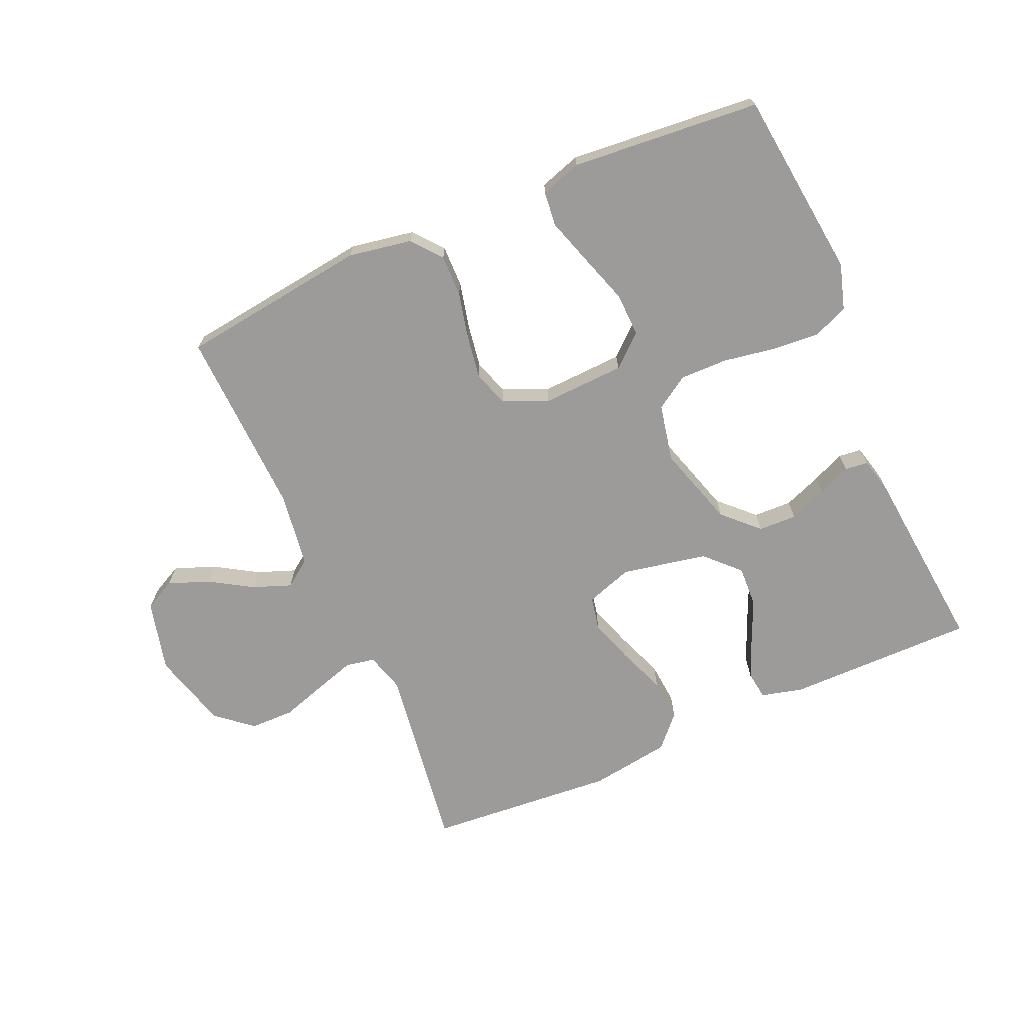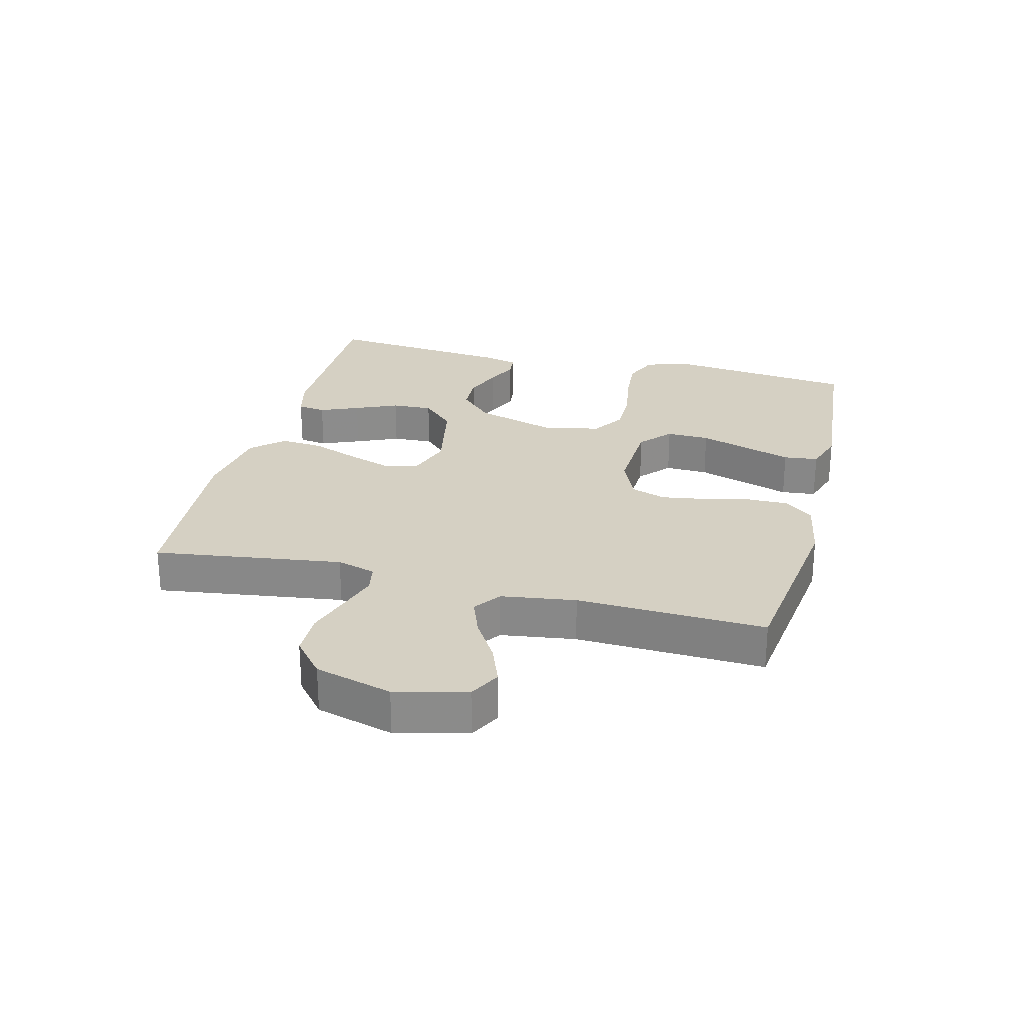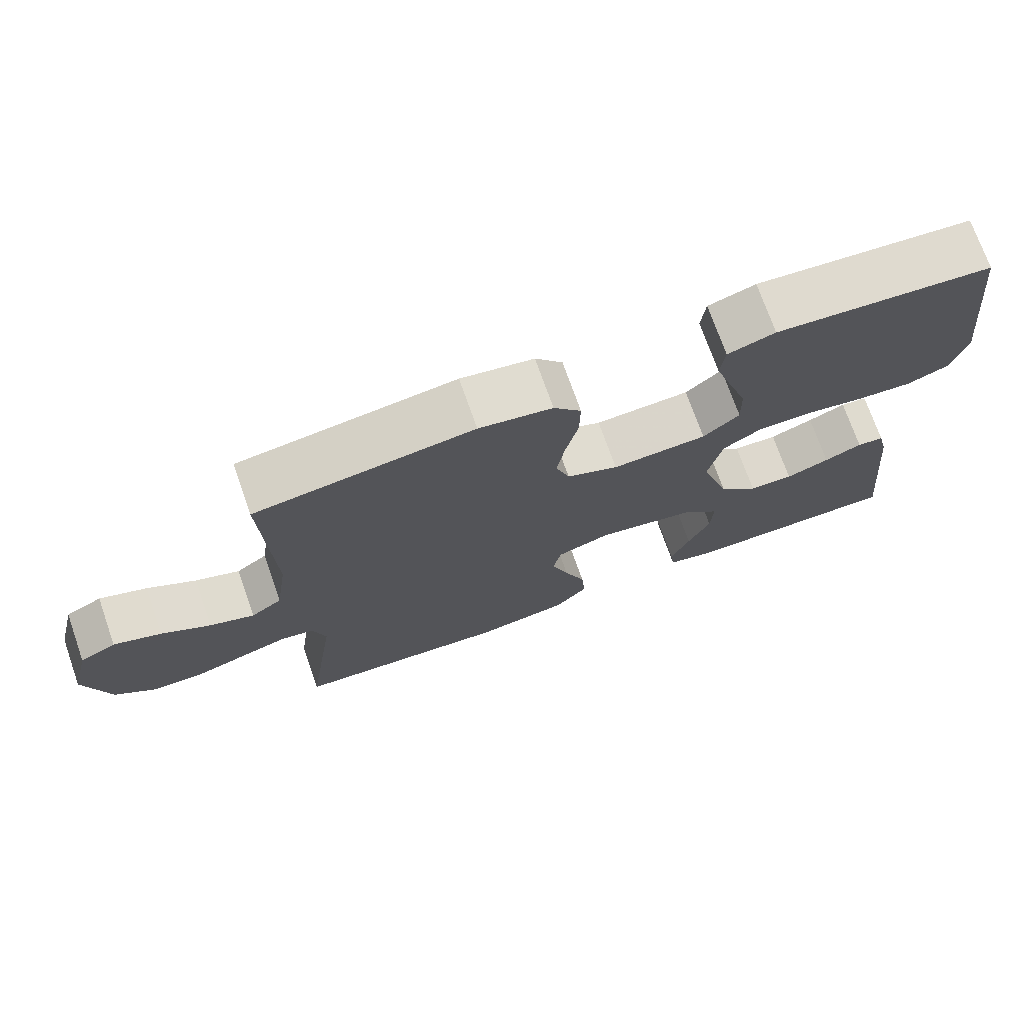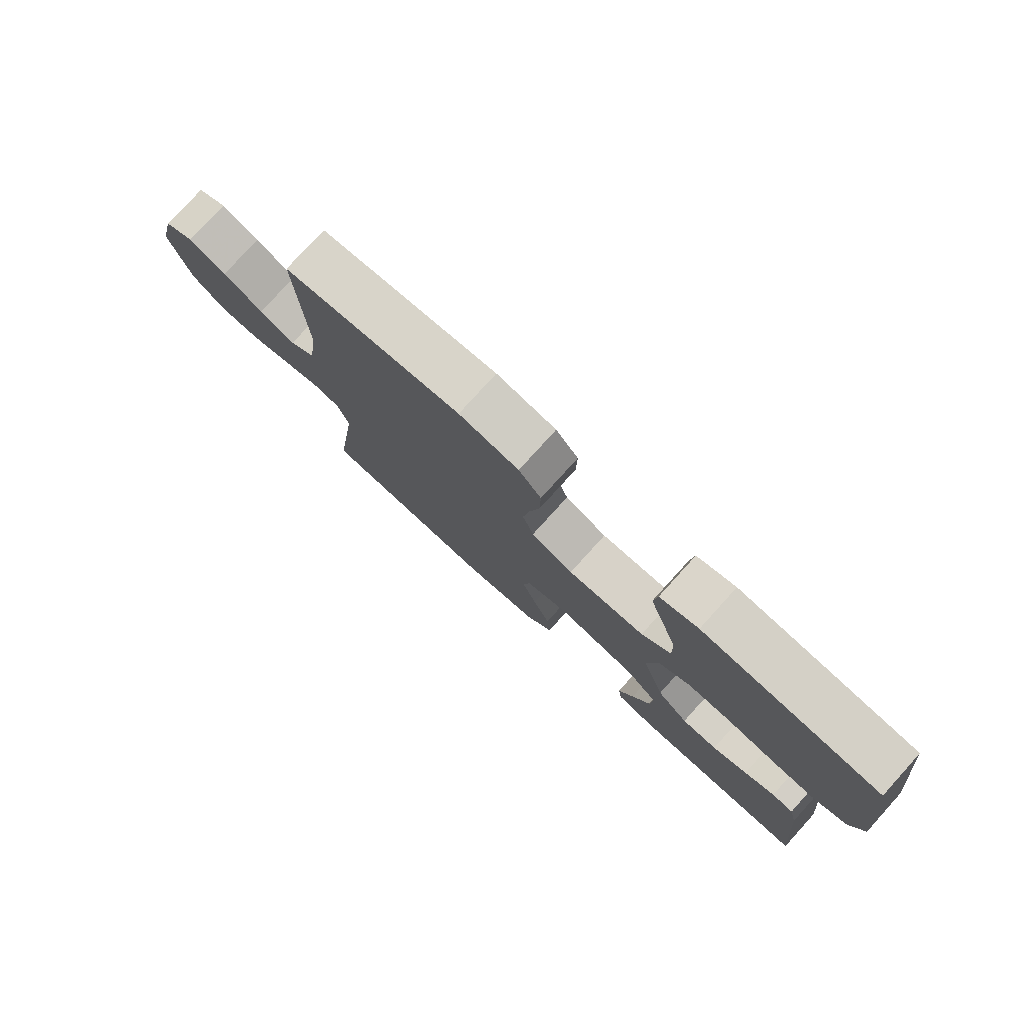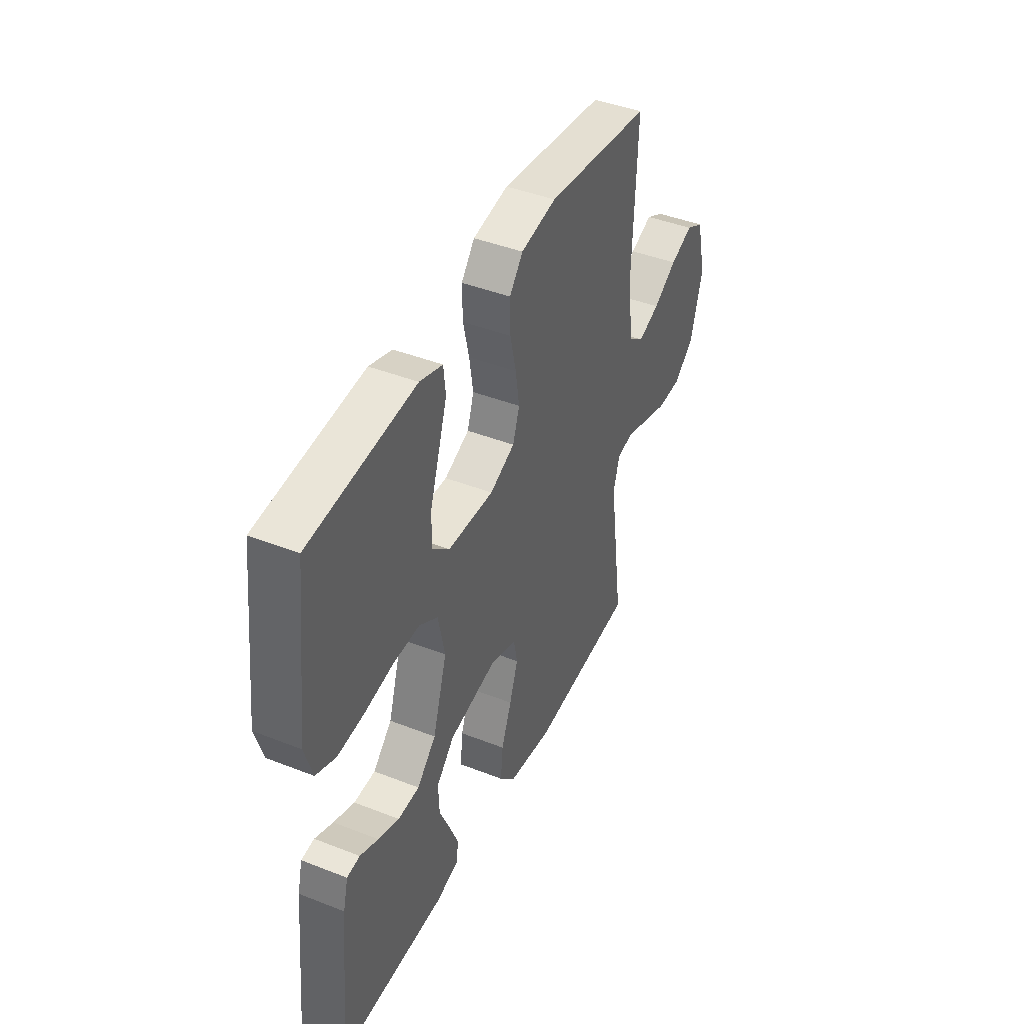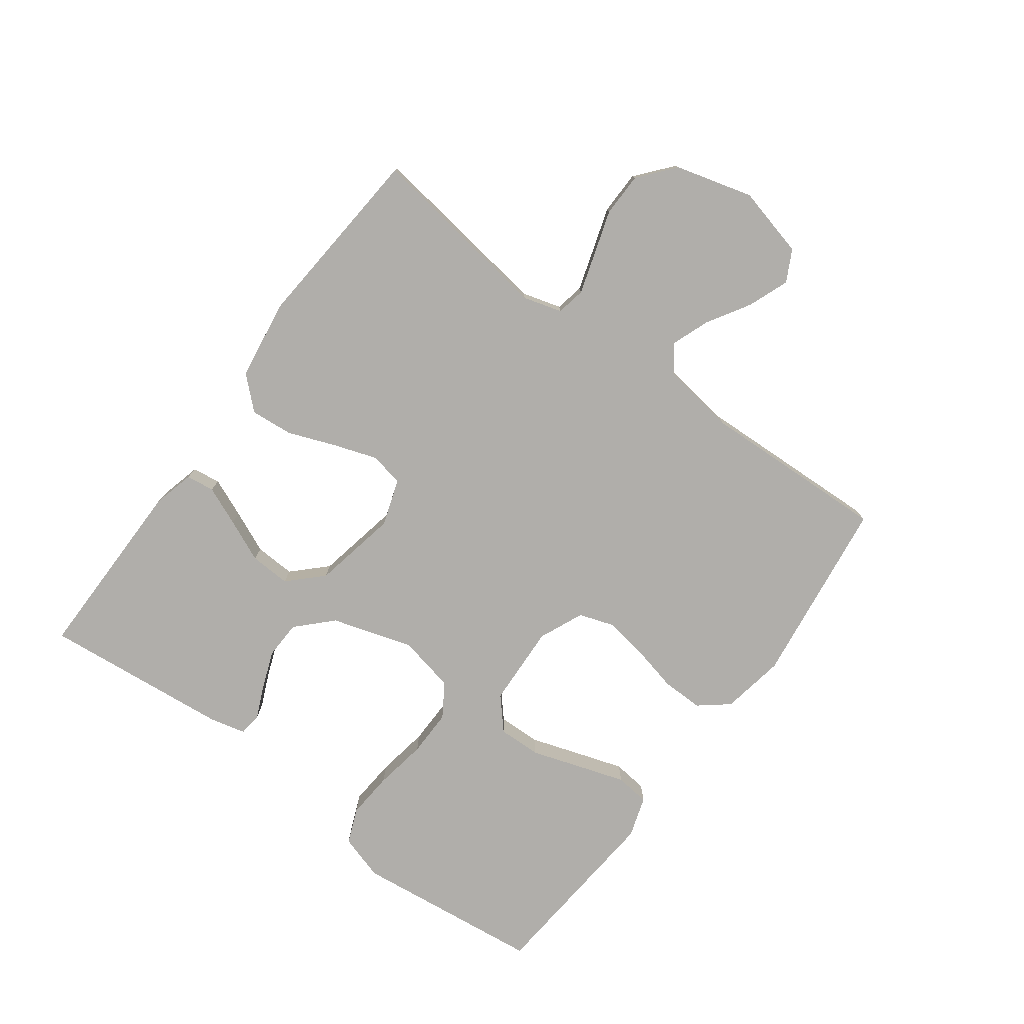
<metadata>
{"format":"obj","ext":"obj","renderer":"f3d","projection":"perspective","resolution":1024,"background":"white","views":[{"elev":-69.7,"azim":23.7,"up":"+Y"},{"elev":26.2,"azim":-75.7,"up":"+Y"},{"elev":73.2,"azim":-19.4,"up":"+Z"},{"elev":78.1,"azim":42.2,"up":"+Z"},{"elev":43.0,"azim":115.0,"up":"+Z"},{"elev":-77.9,"azim":-126.5,"up":"+Y"}]}
</metadata>
<code>
v 0.5 0.07 0.5
v 0.535 0.07 0.2
v 0.513 0.07 0.127
v 0.457 0.07 0.104
v 0.382 0.07 0.11
v 0.299 0.07 0.124
v 0.224 0.07 0.125
v 0.171 0.07 0.091
v 0.152 0.07 0
v 0.192 0.07 -0.13
v 0.246 0.07 -0.183
v 0.307 0.07 -0.185
v 0.367 0.07 -0.162
v 0.419 0.07 -0.139
v 0.456 0.07 -0.143
v 0.47 0.07 -0.2
v 0.5 0.07 -0.5
v 0.2 0.07 -0.499
v 0.134 0.07 -0.482
v 0.128 0.07 -0.437
v 0.154 0.07 -0.375
v 0.184 0.07 -0.307
v 0.187 0.07 -0.242
v 0.136 0.07 -0.19
v 0 0.07 -0.163
v -0.074 0.07 -0.188
v -0.085 0.07 -0.242
v -0.061 0.07 -0.312
v -0.032 0.07 -0.387
v -0.026 0.07 -0.455
v -0.072 0.07 -0.505
v -0.2 0.07 -0.524
v -0.5 0.07 -0.5
v -0.458 0.07 -0.2
v -0.476 0.07 -0.138
v -0.522 0.07 -0.129
v -0.586 0.07 -0.149
v -0.658 0.07 -0.172
v -0.728 0.07 -0.171
v -0.785 0.07 -0.123
v -0.819 0.07 0
v -0.791 0.07 0.113
v -0.741 0.07 0.139
v -0.676 0.07 0.114
v -0.609 0.07 0.073
v -0.548 0.07 0.05
v -0.505 0.07 0.081
v -0.488 0.07 0.2
v -0.5 0.07 0.5
v -0.2 0.07 0.539
v -0.099 0.07 0.521
v -0.061 0.07 0.474
v -0.062 0.07 0.408
v -0.079 0.07 0.335
v -0.09 0.07 0.265
v -0.071 0.07 0.209
v 0 0.07 0.178
v 0.131 0.07 0.184
v 0.181 0.07 0.228
v 0.179 0.07 0.297
v 0.153 0.07 0.376
v 0.129 0.07 0.45
v 0.135 0.07 0.505
v 0.2 0.07 0.526
v 0.5 0 0.5
v 0.535 0 0.2
v 0.513 0 0.127
v 0.457 0 0.104
v 0.382 0 0.11
v 0.299 0 0.124
v 0.224 0 0.125
v 0.171 0 0.091
v 0.152 0 0
v 0.192 0 -0.13
v 0.246 0 -0.183
v 0.307 0 -0.185
v 0.367 0 -0.162
v 0.419 0 -0.139
v 0.456 0 -0.143
v 0.47 0 -0.2
v 0.5 0 -0.5
v 0.2 0 -0.499
v 0.134 0 -0.482
v 0.128 0 -0.437
v 0.154 0 -0.375
v 0.184 0 -0.307
v 0.187 0 -0.242
v 0.136 0 -0.19
v 0 0 -0.163
v -0.074 0 -0.188
v -0.085 0 -0.242
v -0.061 0 -0.312
v -0.032 0 -0.387
v -0.026 0 -0.455
v -0.072 0 -0.505
v -0.2 0 -0.524
v -0.5 0 -0.5
v -0.458 0 -0.2
v -0.476 0 -0.138
v -0.522 0 -0.129
v -0.586 0 -0.149
v -0.658 0 -0.172
v -0.728 0 -0.171
v -0.785 0 -0.123
v -0.819 0 0
v -0.791 0 0.113
v -0.741 0 0.139
v -0.676 0 0.114
v -0.609 0 0.073
v -0.548 0 0.05
v -0.505 0 0.081
v -0.488 0 0.2
v -0.5 0 0.5
v -0.2 0 0.539
v -0.099 0 0.521
v -0.061 0 0.474
v -0.062 0 0.408
v -0.079 0 0.335
v -0.09 0 0.265
v -0.071 0 0.209
v 0 0 0.178
v 0.131 0 0.184
v 0.181 0 0.228
v 0.179 0 0.297
v 0.153 0 0.376
v 0.129 0 0.45
v 0.135 0 0.505
v 0.2 0 0.526
f 60 61 62 63
f 60 63 64 1
f 51 52 53 54
f 51 54 55
f 48 49 50 51
f 47 48 51 55
f 46 47 55 56
f 42 43 44 45
f 42 45 46
f 41 42 46
f 40 41 46
f 37 38 39 40
f 36 37 40 46
f 35 36 46 56
f 31 32 33 34
f 28 29 30 31
f 27 28 31 34
f 26 27 34 35
f 19 20 21 22
f 17 18 19 22
f 17 22 23
f 16 17 23 24
f 13 14 15 16
f 12 13 16
f 11 12 16 24
f 3 4 5 6
f 3 6 7
f 2 3 7
f 59 60 1 2
f 58 59 2 7
f 57 58 7 8
f 56 57 8 9
f 25 26 35 56
f 25 56 9 10
f 10 11 24 25
f 127 126 125 124
f 65 128 127 124
f 118 117 116 115
f 119 118 115
f 115 114 113 112
f 119 115 112 111
f 120 119 111 110
f 109 108 107 106
f 110 109 106
f 110 106 105
f 110 105 104
f 104 103 102 101
f 110 104 101 100
f 120 110 100 99
f 98 97 96 95
f 95 94 93 92
f 98 95 92 91
f 99 98 91 90
f 86 85 84 83
f 86 83 82 81
f 87 86 81
f 88 87 81 80
f 80 79 78 77
f 80 77 76
f 88 80 76 75
f 70 69 68 67
f 71 70 67
f 71 67 66
f 66 65 124 123
f 71 66 123 122
f 72 71 122 121
f 73 72 121 120
f 120 99 90 89
f 74 73 120 89
f 89 88 75 74
f 1 65 66 2
f 2 66 67 3
f 3 67 68 4
f 4 68 69 5
f 5 69 70 6
f 6 70 71 7
f 7 71 72 8
f 8 72 73 9
f 9 73 74 10
f 10 74 75 11
f 11 75 76 12
f 12 76 77 13
f 13 77 78 14
f 14 78 79 15
f 15 79 80 16
f 16 80 81 17
f 17 81 82 18
f 18 82 83 19
f 19 83 84 20
f 20 84 85 21
f 21 85 86 22
f 22 86 87 23
f 23 87 88 24
f 24 88 89 25
f 25 89 90 26
f 26 90 91 27
f 27 91 92 28
f 28 92 93 29
f 29 93 94 30
f 30 94 95 31
f 31 95 96 32
f 32 96 97 33
f 33 97 98 34
f 34 98 99 35
f 35 99 100 36
f 36 100 101 37
f 37 101 102 38
f 38 102 103 39
f 39 103 104 40
f 40 104 105 41
f 41 105 106 42
f 42 106 107 43
f 43 107 108 44
f 44 108 109 45
f 45 109 110 46
f 46 110 111 47
f 47 111 112 48
f 48 112 113 49
f 49 113 114 50
f 50 114 115 51
f 51 115 116 52
f 52 116 117 53
f 53 117 118 54
f 54 118 119 55
f 55 119 120 56
f 56 120 121 57
f 57 121 122 58
f 58 122 123 59
f 59 123 124 60
f 60 124 125 61
f 61 125 126 62
f 62 126 127 63
f 63 127 128 64
f 64 128 65 1

</code>
